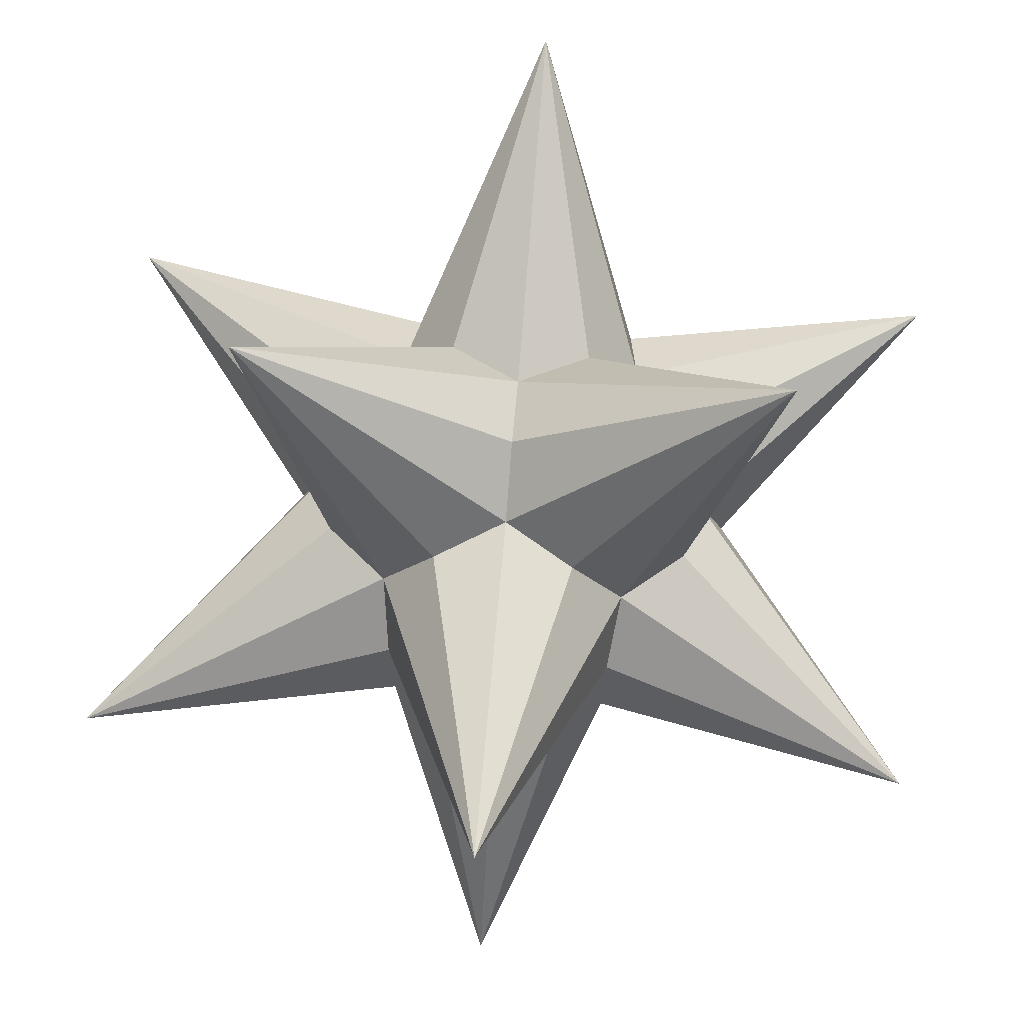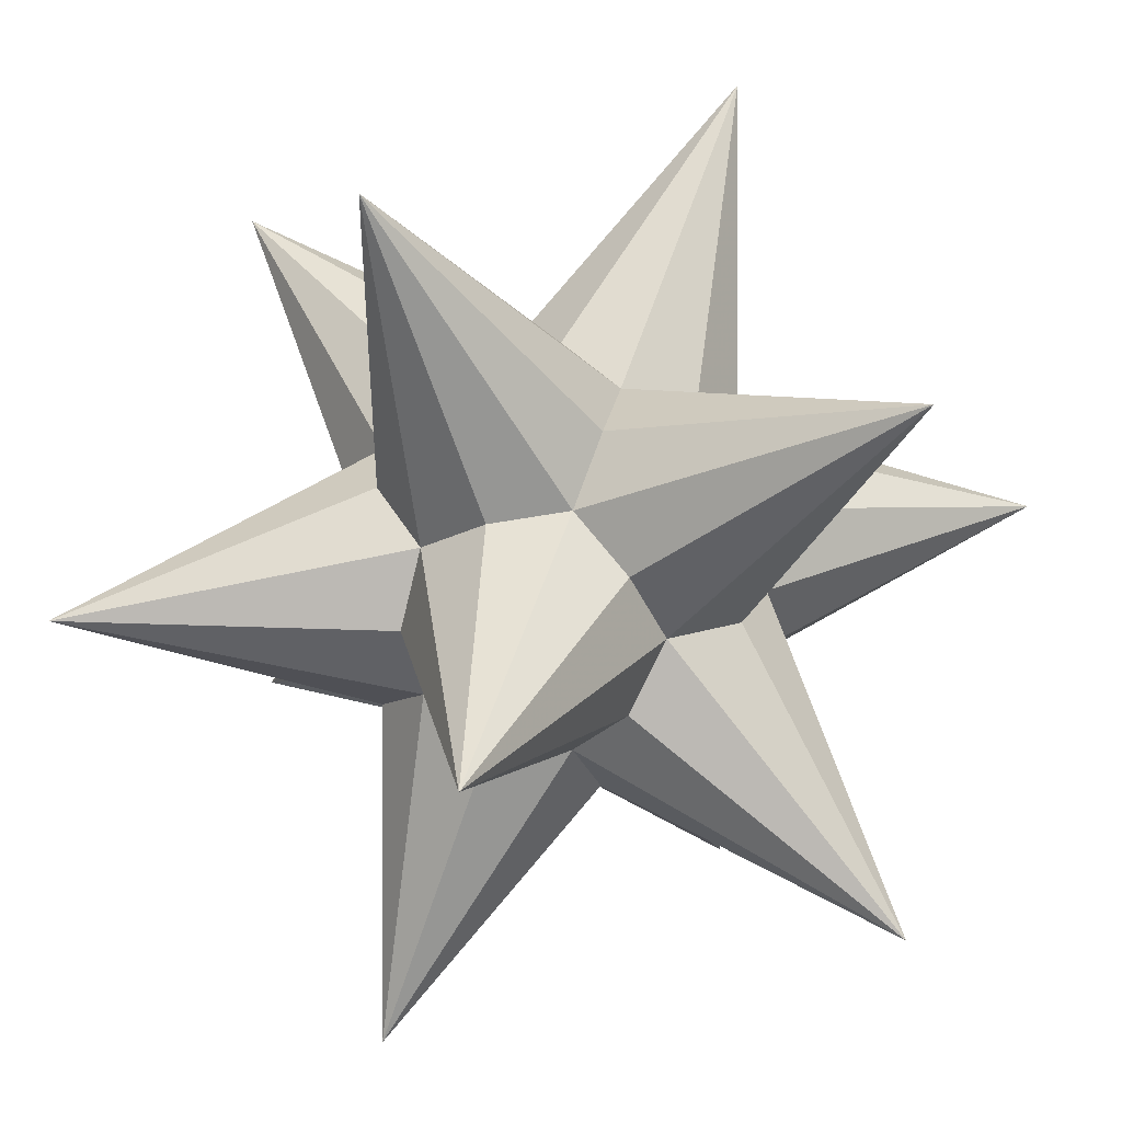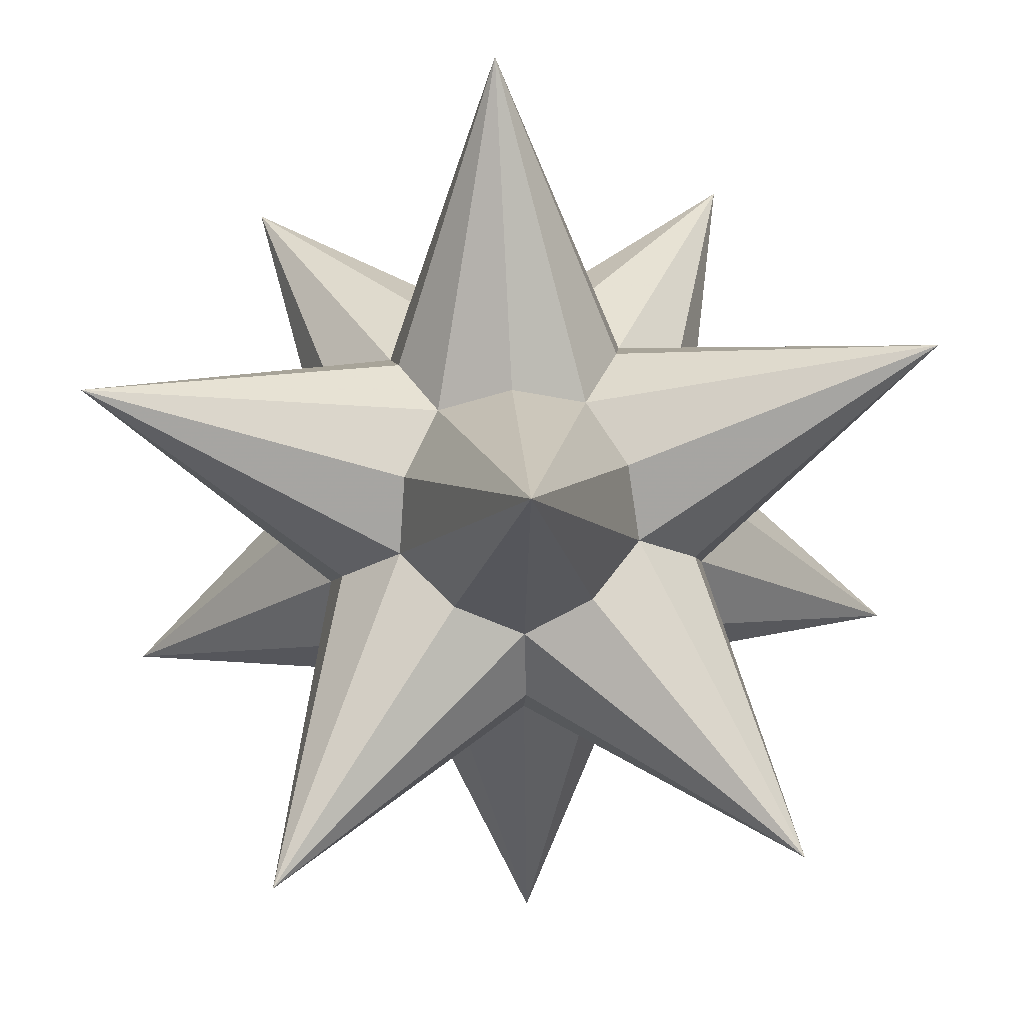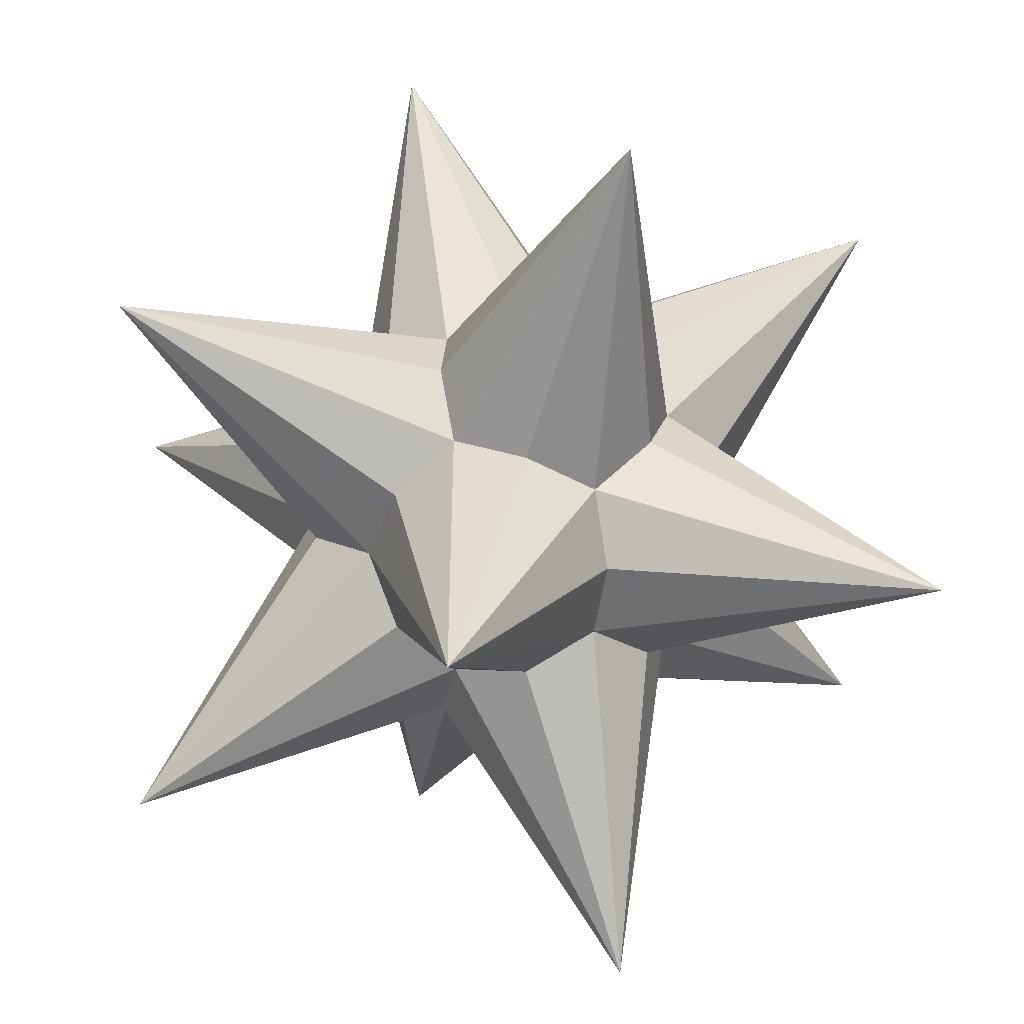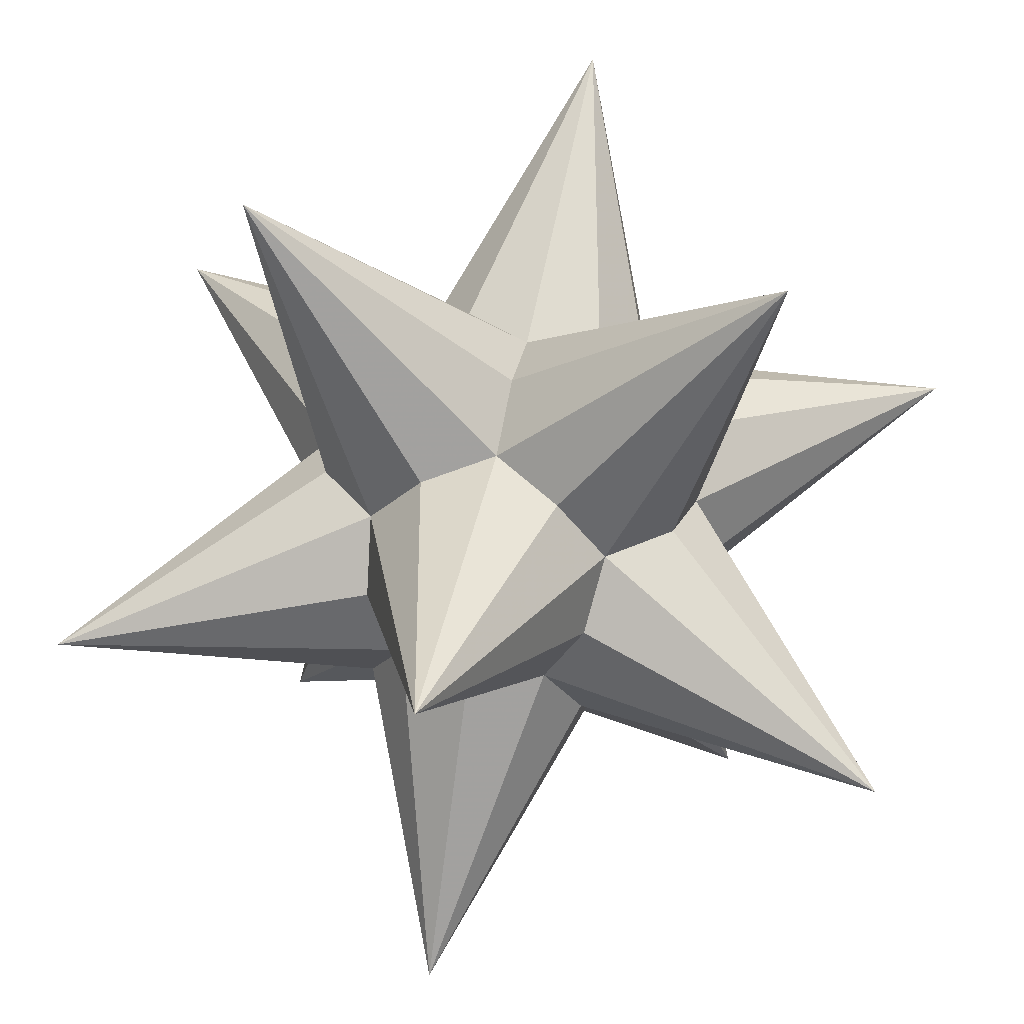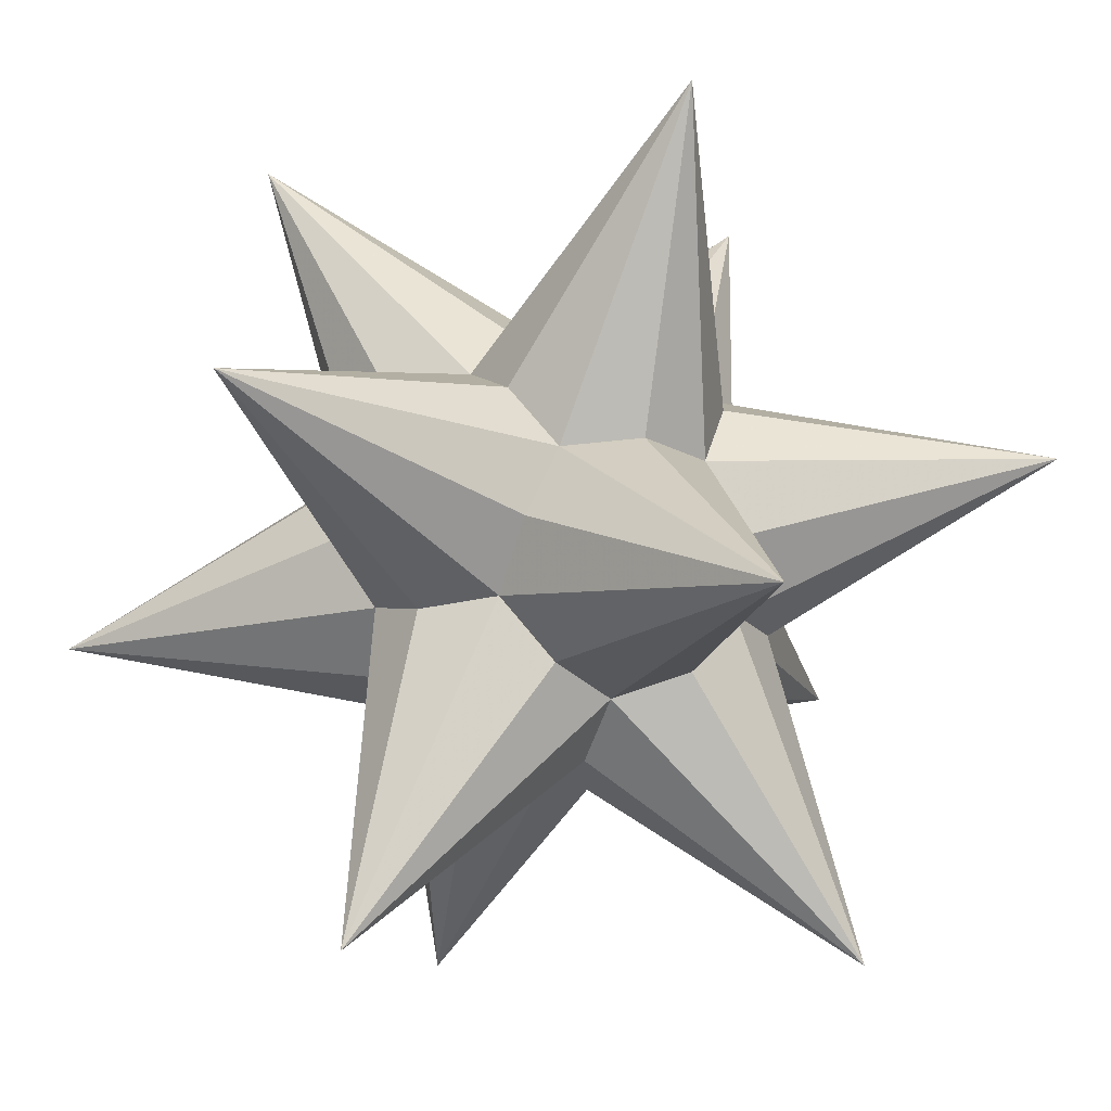
<metadata>
{"format":"obj","ext":"obj","renderer":"f3d","projection":"perspective","resolution":1024,"background":"white","views":[{"elev":71.9,"azim":-175.3,"up":"+Z"},{"elev":22.7,"azim":41.4,"up":"+Y"},{"elev":57.0,"azim":86.3,"up":"+Z"},{"elev":16.2,"azim":154.9,"up":"+Y"},{"elev":54.0,"azim":101.9,"up":"+Y"},{"elev":-64.1,"azim":133.8,"up":"+Y"}]}
</metadata>
<code>
v 2.427 0 -3.927
v -2.427 0 3.927
v -2.427 0 -3.927
v 3.927 2.427 0
v 3.927 -2.427 0
v -3.927 2.427 0
v -3.927 -2.427 0
v 0 3.927 2.427
v 0 3.927 -2.427
v 0 -3.927 2.427
v 0 -3.927 -2.427
v 0 0.597 1.563
v 0 0.597 -1.563
v 0 -0.597 1.563
v 0 -0.597 -1.563
v 1.563 0 0.597
v 1.563 0 -0.597
v -1.563 0 0.597
v -1.563 0 -0.597
v 0.597 1.563 0
v 0.597 -1.563 0
v -0.597 1.563 0
v -0.597 -1.563 0
v 0.8703 0 1.408
v 0.8703 0 -1.408
v -0.8703 0 1.408
v -0.8703 0 -1.408
v 1.408 0.8703 0
v 1.408 -0.8703 0
v -1.408 0.8703 0
v -1.408 -0.8703 0
v 0 1.408 0.8703
v 0 1.408 -0.8703
v 0 -1.408 0.8703
v 0 -1.408 -0.8703
v 0.966 0.966 0.966
v 0.966 0.966 -0.966
v 0.966 -0.966 0.966
v 0.966 -0.966 -0.966
v -0.966 0.966 0.966
v -0.966 0.966 -0.966
v -0.966 -0.966 0.966
v -0.966 -0.966 -0.966
v 2.427 0 3.927
f 24 2 38 4
f 24 4 12 10
f 24 10 16 8
f 24 8 14 5
f 24 5 36 2
f 25 4 39 3
f 25 3 37 5
f 25 5 15 9
f 25 9 17 11
f 25 11 13 4
f 26 44 40 7
f 26 7 14 8
f 26 8 18 10
f 26 10 12 6
f 26 6 42 44
f 27 1 43 6
f 27 6 13 11
f 27 11 19 9
f 27 9 15 7
f 27 7 41 1
f 28 44 17 9
f 28 9 36 5
f 28 5 37 8
f 28 8 16 1
f 28 1 20 44
f 29 44 21 1
f 29 1 16 10
f 29 10 39 4
f 29 4 38 11
f 29 11 17 44
f 30 2 22 3
f 30 3 18 8
f 30 8 41 7
f 30 7 40 9
f 30 9 19 2
f 31 2 19 11
f 31 11 42 6
f 31 6 43 10
f 31 10 18 3
f 31 3 23 2
f 32 44 20 6
f 32 6 12 4
f 32 4 22 2
f 32 2 36 9
f 32 9 40 44
f 33 1 41 8
f 33 8 37 3
f 33 3 22 4
f 33 4 13 6
f 33 6 20 1
f 34 44 42 11
f 34 11 38 2
f 34 2 23 5
f 34 5 14 7
f 34 7 21 44
f 35 1 21 7
f 35 7 15 5
f 35 5 23 3
f 35 3 39 10
f 35 10 43 1

</code>
